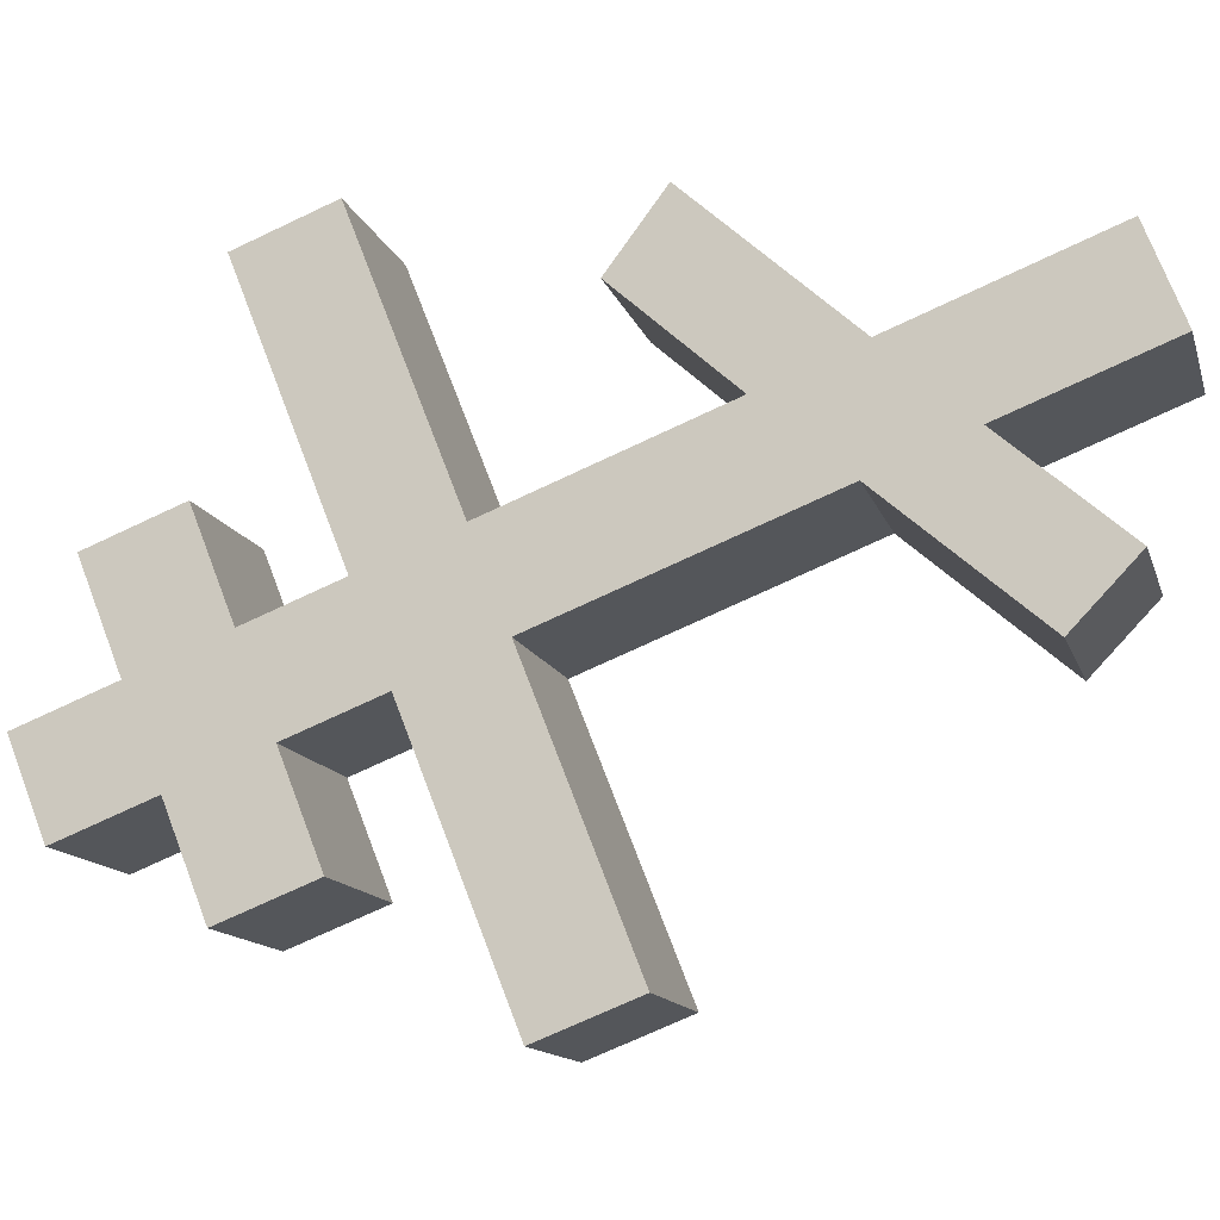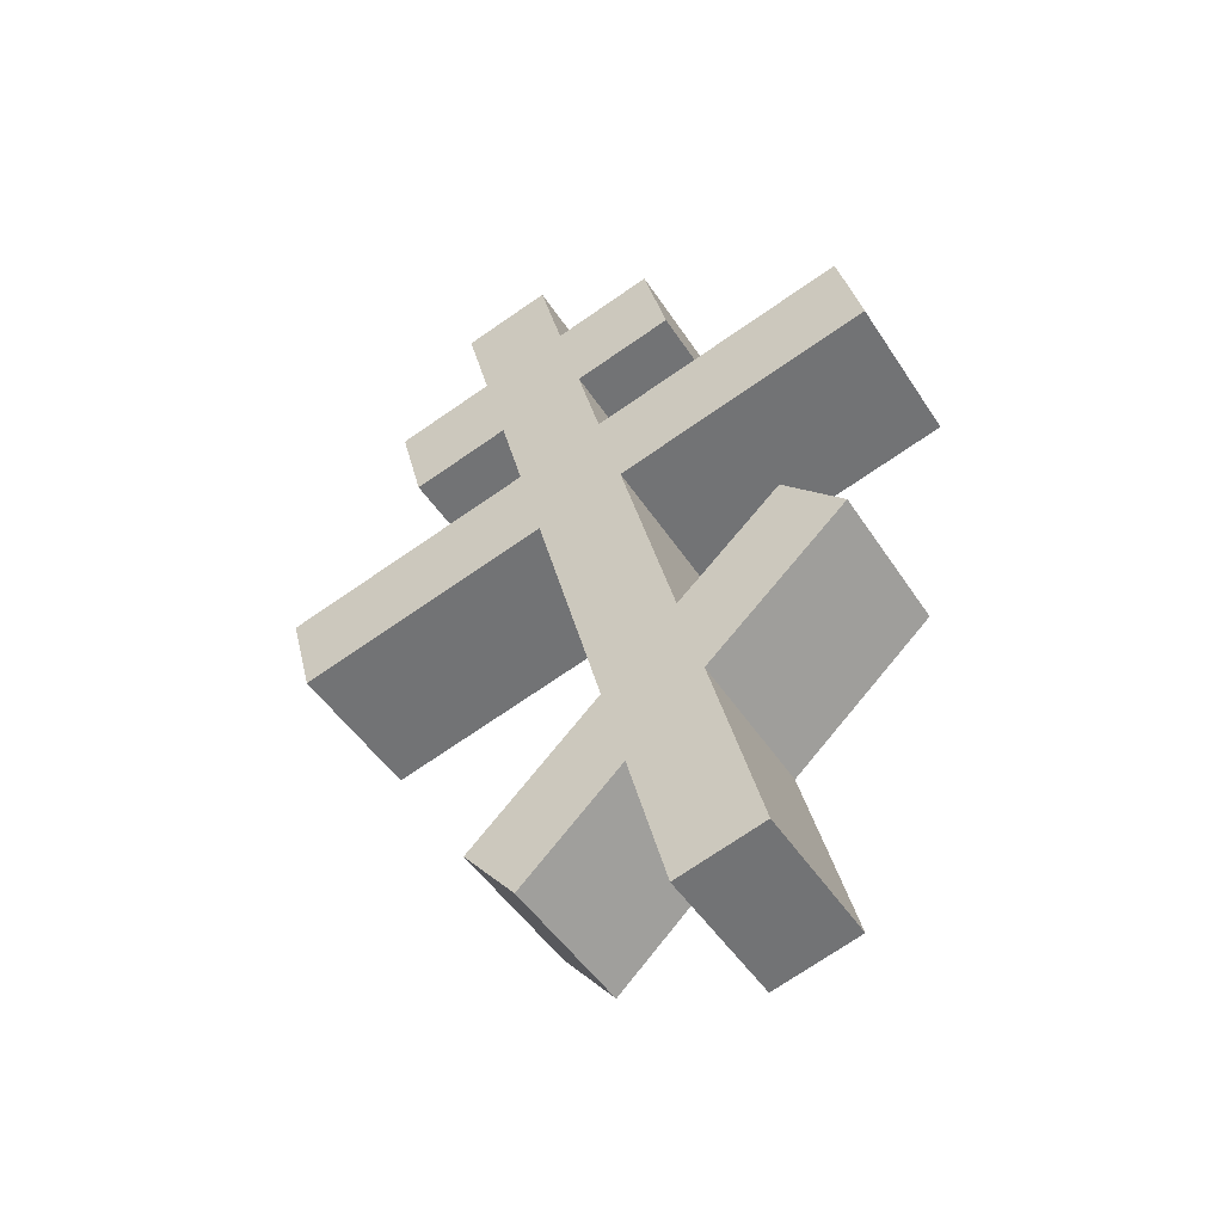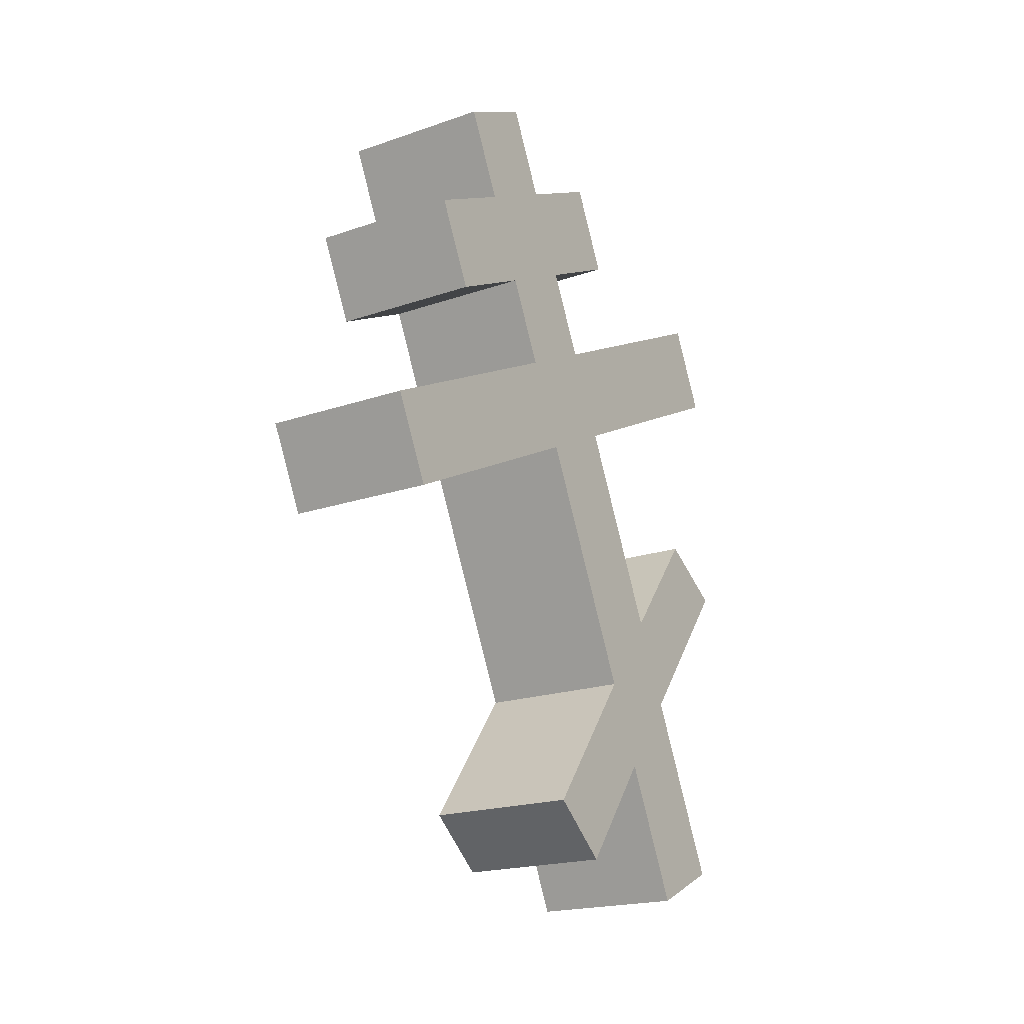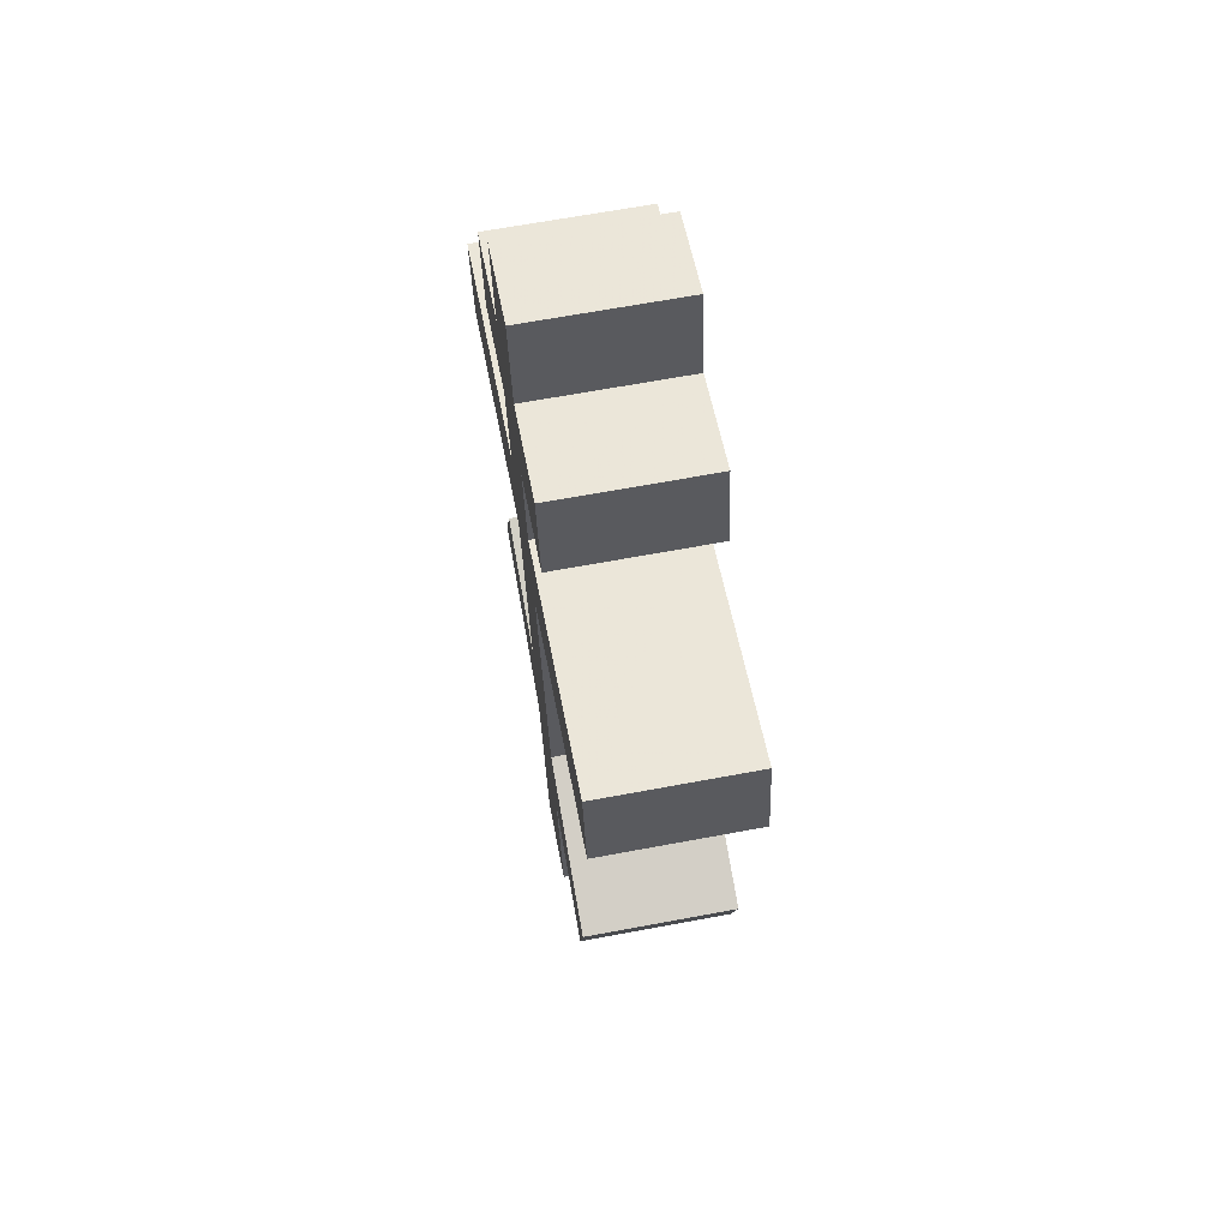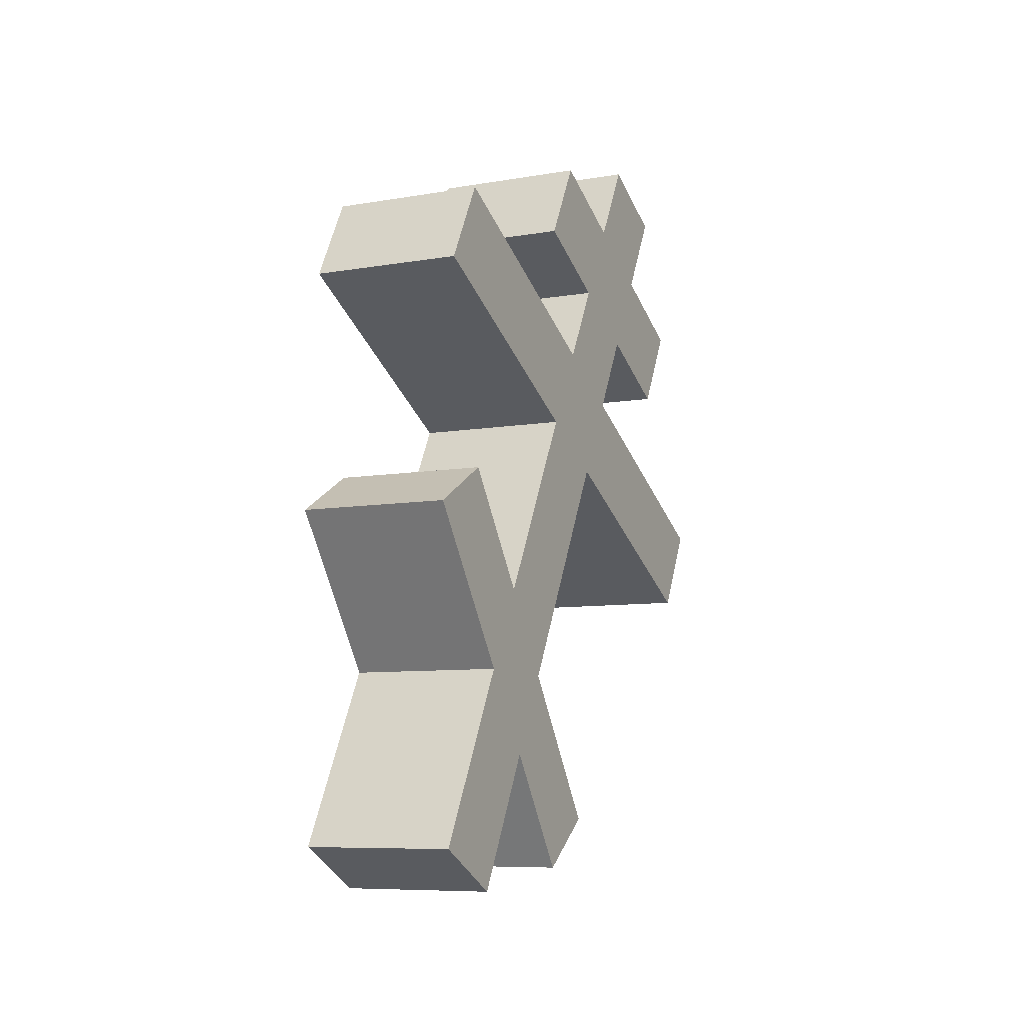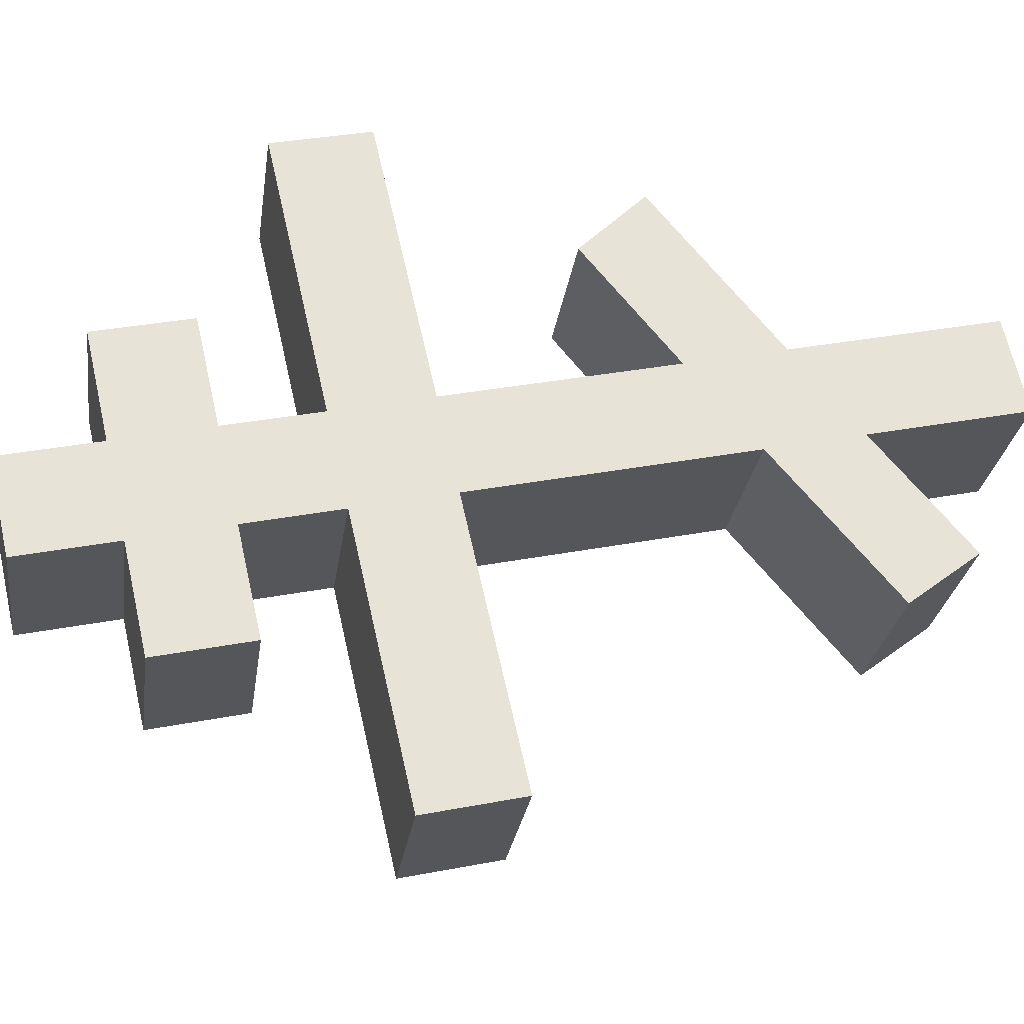
<metadata>
{"format":"obj","ext":"obj","renderer":"f3d","projection":"perspective","resolution":1024,"background":"white","views":[{"elev":-34.6,"azim":-80.6,"up":"+Z"},{"elev":-41.6,"azim":-80.1,"up":"+Y"},{"elev":-9.8,"azim":-168.4,"up":"+Y"},{"elev":36.5,"azim":149.1,"up":"+Y"},{"elev":-19.4,"azim":4.4,"up":"+Y"},{"elev":-48.0,"azim":-103.9,"up":"+Z"}]}
</metadata>
<code>
o Cruz_Orto_Cube.011
v -0.1169 6.616 0.6016
v 0.4034 9.181 -0.08896
v -0.5606 6.659 0.4264
v -0.04028 9.224 -0.2642
v -0.02627 6.53 0.3512
v 0.494 9.095 -0.3394
v -0.47 6.573 0.1759
v 0.05029 9.138 -0.5146
v 0.3481 8.908 -0.01556
v -0.09561 8.951 -0.1908
v -0.005004 8.866 -0.4412
v 0.4387 8.823 -0.266
v -0.1499 8.683 -0.1187
v -0.05933 8.598 -0.3691
v 0.3844 8.555 -0.1939
v 0.2938 8.641 0.05652
v 0.1909 8.738 0.341
v 0.2452 9.006 0.2689
v 0.09769 8.768 -0.725
v 0.5414 8.725 -0.5498
v -0.1985 9.049 0.09369
v -0.2528 8.781 0.1658
v 0.04337 8.5 -0.6529
v 0.4871 8.458 -0.4777
v -0.2037 8.418 -0.04733
v -0.1131 8.333 -0.2977
v 0.3306 8.29 -0.1225
v 0.24 8.376 0.1279
v -0.259 8.145 0.02615
v -0.1685 8.06 -0.2243
v 0.2753 8.017 -0.04904
v 0.1847 8.103 0.2014
v -0.0824 8.355 0.9394
v -0.02704 8.628 0.8659
v 0.1537 8.08 -1.035
v 0.5974 8.037 -0.8599
v -0.4707 8.671 0.6907
v -0.5261 8.398 0.7642
v 0.09833 7.807 -0.9616
v 0.542 7.764 -0.7864
v -0.3872 7.513 0.1962
v -0.3251 7.287 -0.01627
v 0.1186 7.244 0.1589
v 0.05652 7.471 0.3714
v -0.4432 7.237 0.2705
v -0.3798 7.017 0.05631
v 0.06387 6.975 0.2315
v 0.00052 7.195 0.4457
v -0.1175 7.605 0.8448
v -0.5612 7.647 0.6696
v -0.03055 7.773 0.6658
v -0.4742 7.816 0.4906
v -0.2168 6.894 -0.3866
v 0.2269 6.851 -0.2114
v -0.295 6.71 -0.2336
v 0.1487 6.667 -0.05841
f 9 2 4 10
f 10 4 8 11
f 11 8 6 12
f 12 6 2 9
f 3 7 5 1
f 8 4 2 6
f 15 12 9 16
f 14 11 19 23
f 13 10 11 14
f 16 9 18 17
f 28 16 13 25
f 25 13 14 26
f 26 14 15 27
f 27 15 16 28
f 23 19 20 24
f 17 18 21 22
f 9 10 21 18
f 11 12 20 19
f 15 14 23 24
f 13 16 17 22
f 12 15 24 20
f 10 13 22 21
f 31 27 28 32
f 26 27 36 35
f 29 25 26 30
f 28 25 37 34
f 44 32 29 41
f 41 29 30 42
f 42 30 31 43
f 43 31 32 44
f 39 35 36 40
f 33 34 37 38
f 31 30 39 40
f 32 28 34 33
f 29 32 33 38
f 27 31 40 36
f 25 29 38 37
f 30 26 35 39
f 47 43 44 48
f 45 41 42 46
f 1 48 45 3
f 3 45 46 7
f 7 46 47 5
f 5 47 48 1
f 44 41 52 51
f 48 44 51 49
f 45 48 49 50
f 41 45 50 52
f 49 51 52 50
f 46 42 53 55
f 42 43 54 53
f 47 46 55 56
f 43 47 56 54
f 54 56 55 53

</code>
